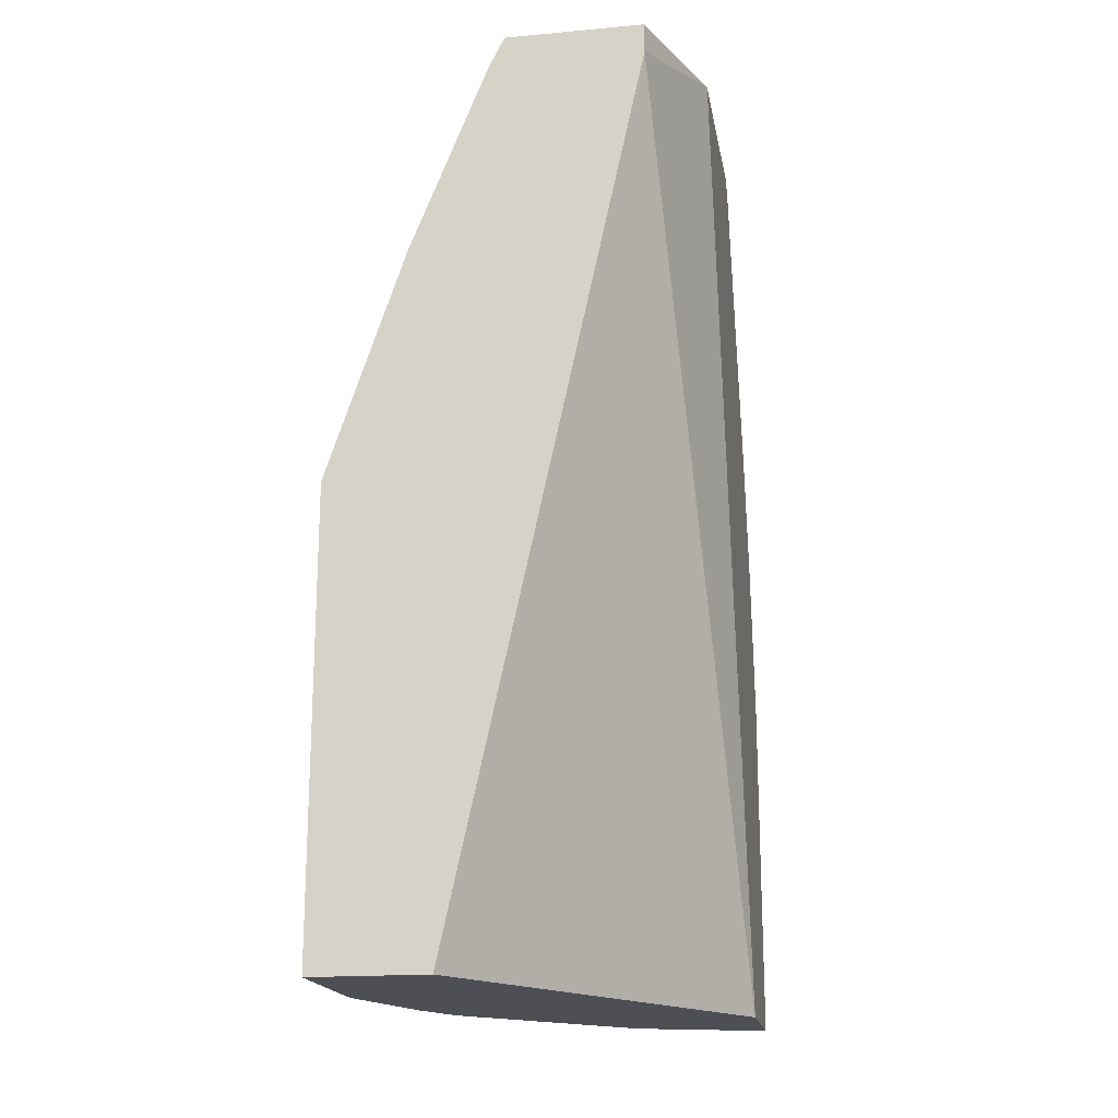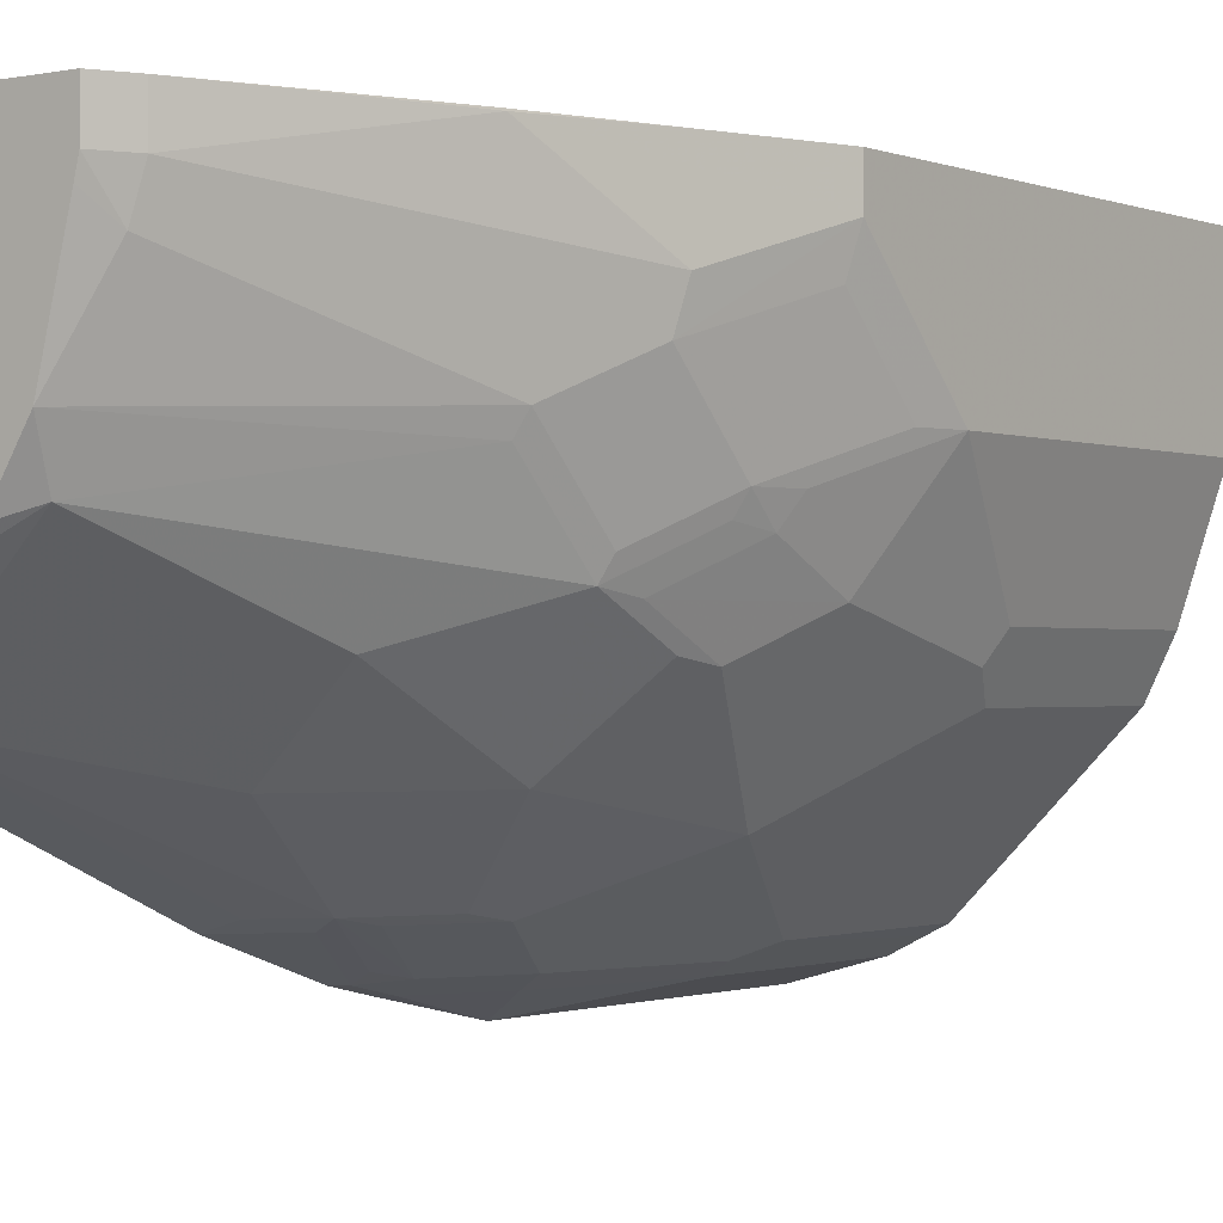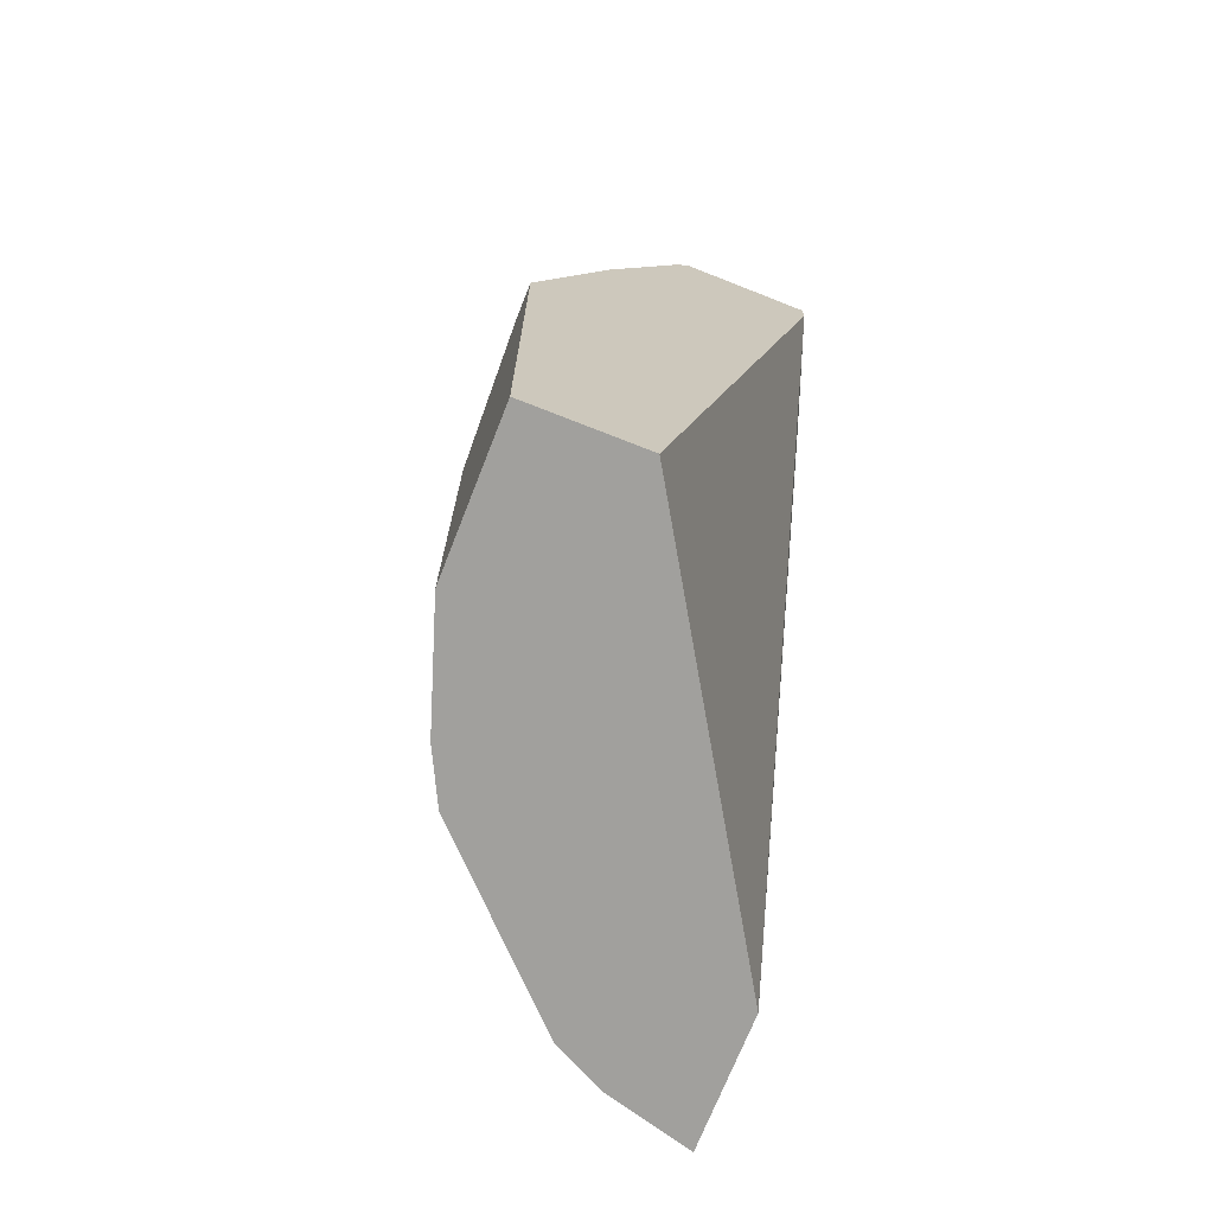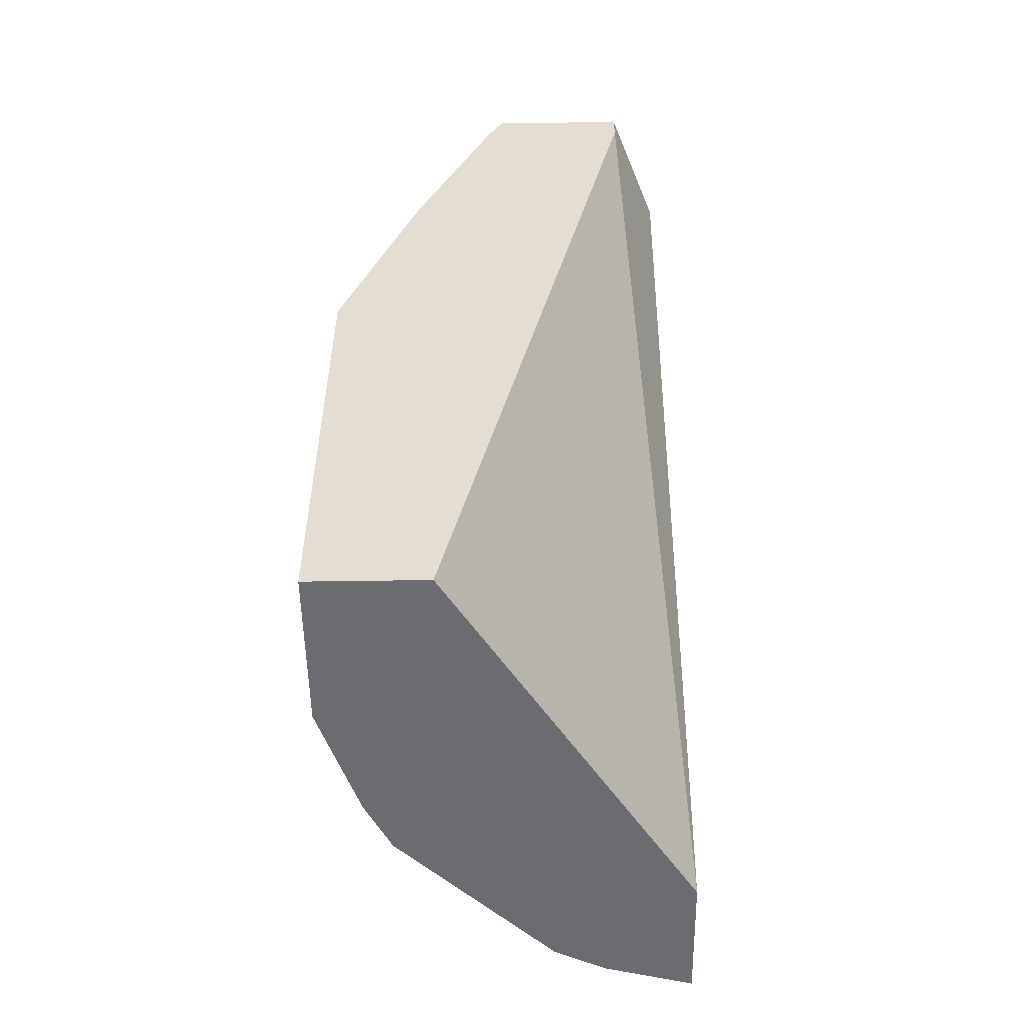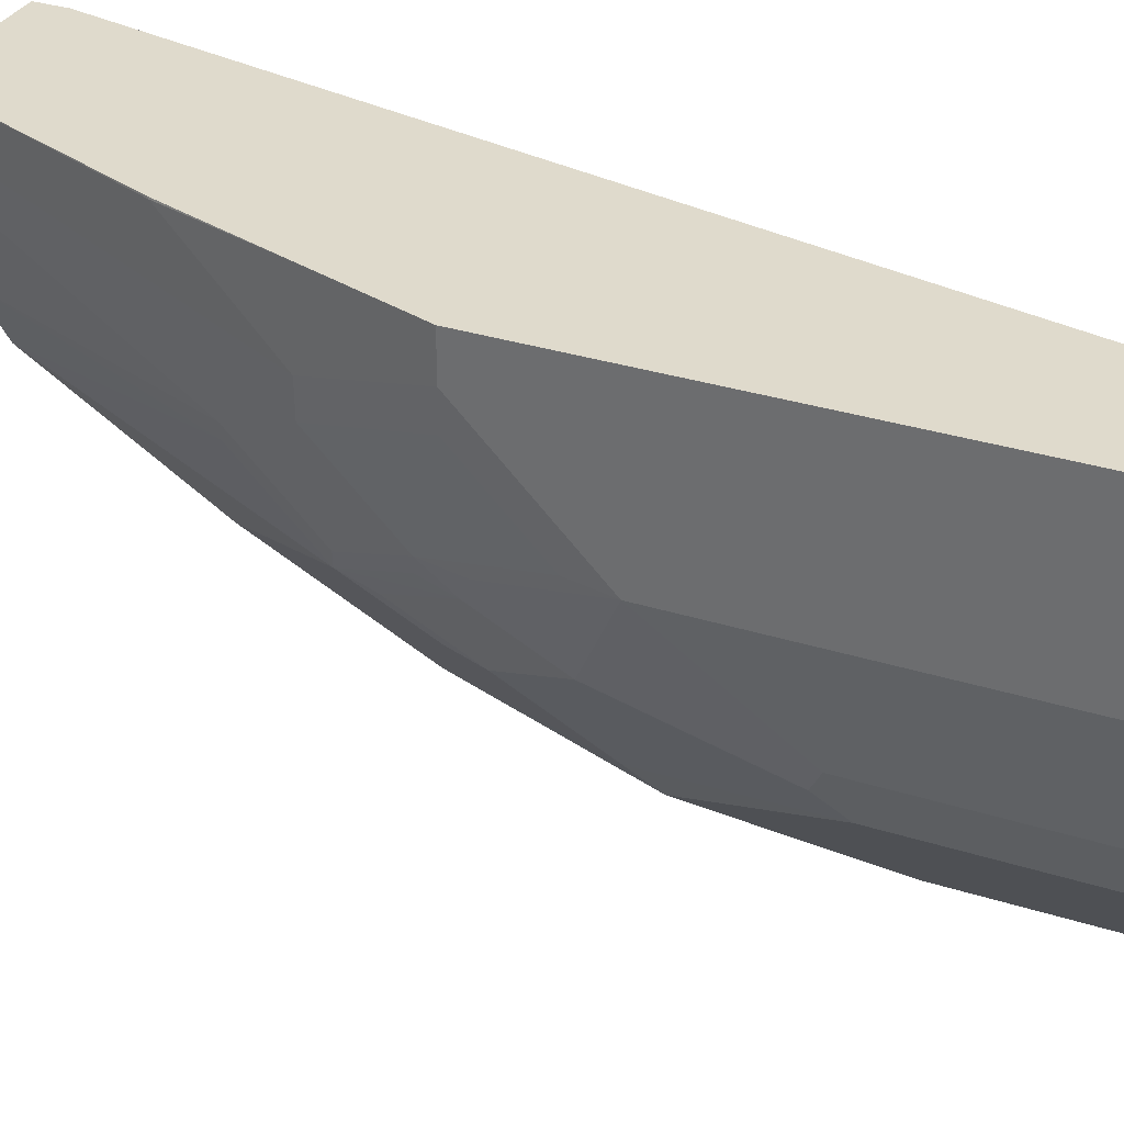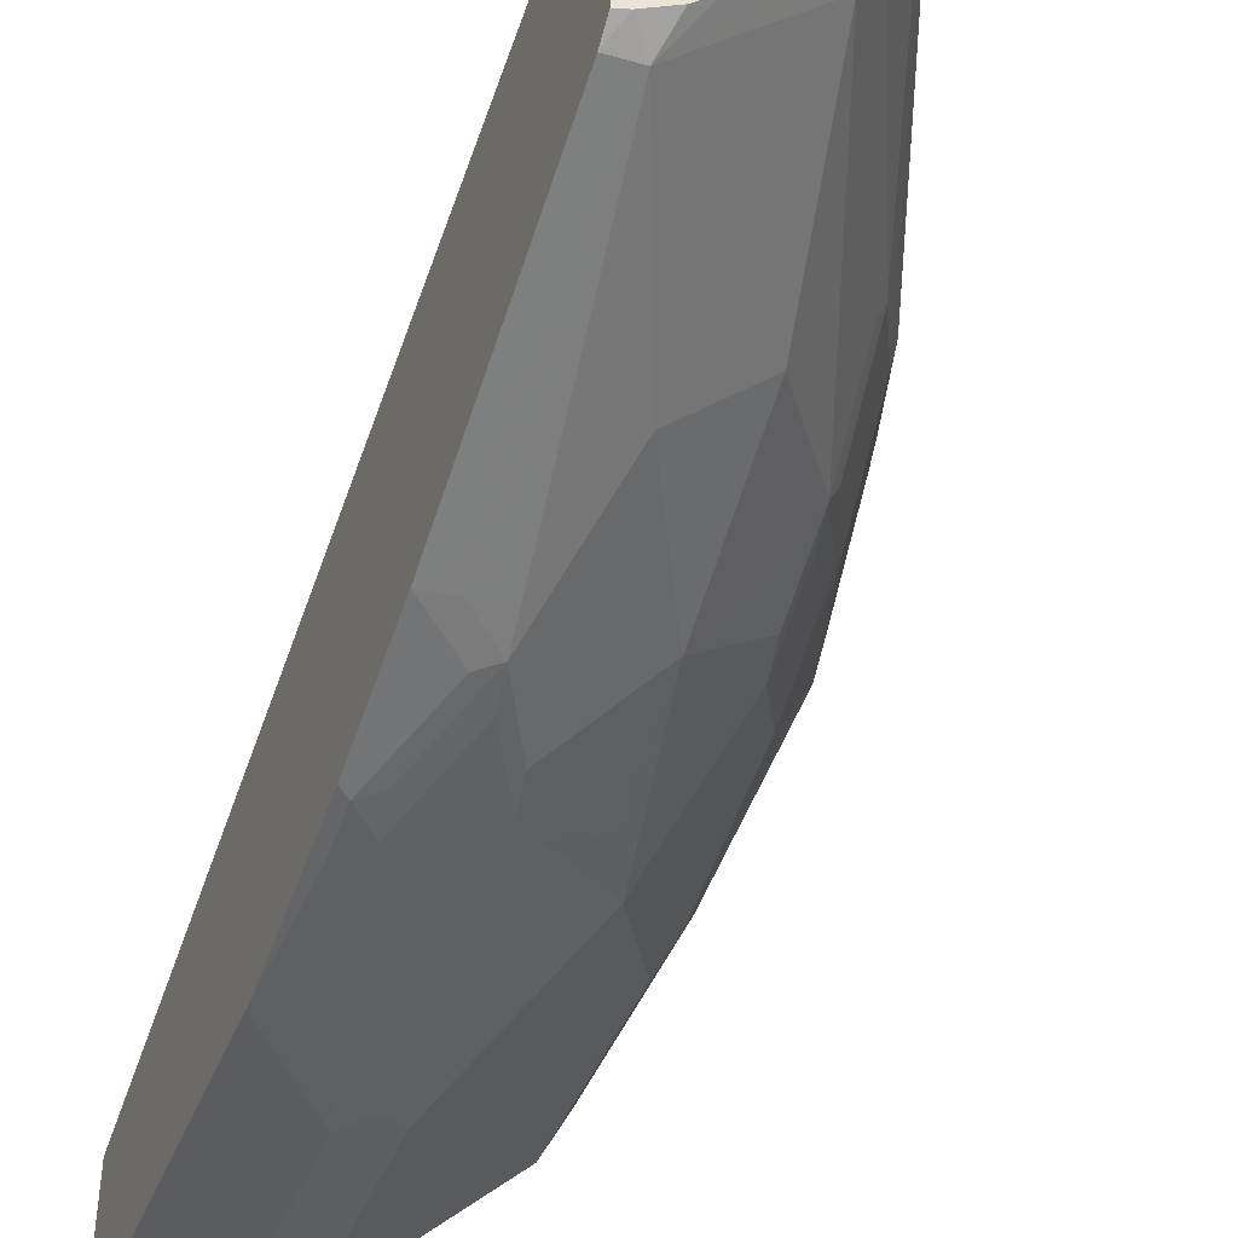
<metadata>
{"format":"obj","ext":"obj","renderer":"f3d","projection":"perspective","resolution":1024,"background":"white","views":[{"elev":-18.4,"azim":9.9,"up":"+Y"},{"elev":-1.0,"azim":-143.5,"up":"+Z"},{"elev":-71.6,"azim":-21.5,"up":"+Y"},{"elev":-53.7,"azim":0.9,"up":"+Y"},{"elev":32.5,"azim":-66.2,"up":"+Z"},{"elev":-43.9,"azim":159.1,"up":"+Z"}]}
</metadata>
<code>
v -0.123 0.2844 0.0008185
v -0.09727 0.2844 -0.06634
v -0.197 0.2844 0.0008185
v -0.123 0.268 0.0008185
v -0.09727 0.2844 -0.1723
v -0.09727 -0.2015 -0.2083
v -0.197 0.2844 -0.02056
v -0.2053 0.2678 0.0008185
v -0.2261 -0.2015 0.0008185
v -0.09727 0.2753 -0.1798
v -0.1035 0.2844 -0.1699
v -0.09727 -0.2015 -0.2803
v -0.1948 0.2844 -0.02939
v -0.2004 0.2698 -0.04111
v -0.2056 0.2672 -0.02056
v -0.2056 0.2672 0.0008185
v -0.2878 -0.2015 0.0008185
v -0.1131 0.2723 -0.1747
v -0.09727 0.1314 -0.2415
v -0.1191 0.2844 -0.1601
v -0.09727 -0.01498 -0.2803
v -0.1439 -0.2015 -0.2672
v -0.1799 0.2844 -0.08825
v -0.221 0.2081 -0.06169
v -0.2261 0.2055 -0.04111
v -0.2621 0.1053 -0.06169
v -0.2672 0.1028 -0.04111
v -0.2467 0.1644 -6.92e-06
v -0.2462 0.1652 0.0008185
v -0.2878 -0.2015 -0.08225
v -0.2878 0.04114 0.0008185
v -0.1542 0.1695 -0.1953
v -0.1747 0.1695 -0.1747
v -0.1747 0.2723 -0.1131
v -0.1505 0.2844 -0.1293
v -0.1293 0.2844 -0.1505
v -0.1131 0.1285 -0.2364
v -0.1336 0.1079 -0.2364
v -0.09727 0.06972 -0.2621
v -0.1028 0.1259 -0.2415
v -0.09727 0.04661 -0.2672
v -0.1439 -0.08218 -0.2672
v -0.1233 4.707e-05 -0.2672
v -0.1028 0.04114 -0.2672
v -0.1604 -0.2015 -0.259
v -0.1602 0.2844 -0.1191
v -0.2364 0.149 -0.09251
v -0.2415 0.1464 -0.08225
v -0.2415 0.1053 -0.1234
v -0.2621 0.0642 -0.1028
v -0.2826 0.002615 -0.08225
v -0.2826 0.02316 -0.06169
v -0.2826 0.04366 -0.04111
v -0.2878 0.04114 -0.02056
v -0.2672 0.1028 0.0008185
v -0.2672 -0.2015 -0.1439
v -0.2878 -0.02055 -0.08225
v -0.1747 0.1285 -0.1953
v -0.1953 0.1695 -0.1541
v -0.1953 0.1285 -0.1747
v -0.2364 0.1079 -0.1336
v -0.1233 0.1053 -0.2415
v -0.1131 0.06677 -0.2569
v -0.1165 0.04794 -0.2603
v -0.137 0.08903 -0.2398
v -0.1576 0.04794 -0.2398
v -0.1542 0.06677 -0.2364
v -0.09727 0.06354 -0.2635
v -0.1028 0.0642 -0.2621
v -0.1576 -0.07533 -0.2603
v -0.137 0.006895 -0.2603
v -0.1713 -0.2015 -0.2535
v -0.1713 -0.08903 -0.2535
v -0.2569 0.06677 -0.1131
v -0.2604 0.04794 -0.1165
v -0.2672 0.04114 -0.1028
v -0.2878 4.707e-05 -0.06169
v -0.259 -0.2015 -0.1604
v -0.2672 -0.08218 -0.1439
v -0.2604 0.006895 -0.1371
v -0.2604 -0.07533 -0.1576
v -0.1953 0.08732 -0.1953
v -0.2364 0.06677 -0.1541
v -0.2398 0.04794 -0.1576
v -0.2398 0.08903 -0.1371
v -0.1713 0.03429 -0.2329
v -0.2535 -0.2015 -0.1713
v -0.1919 -0.04794 -0.2329
v -0.2535 -0.08903 -0.1713
v -0.2193 0.006895 -0.1987
v -0.1953 0.02573 -0.2158
v -0.2124 -0.006849 -0.2124
v -0.2158 0.02573 -0.1953
v -0.1987 0.006895 -0.2192
f 42 71 43
f 47 61 49
f 42 45 70
f 43 71 44
f 44 64 69
f 44 69 68
f 44 71 64
f 45 72 73
f 45 73 70
f 50 75 76
f 49 61 74
f 49 74 50
f 50 74 75
f 50 76 51
f 51 57 77
f 51 77 52
f 51 76 57
f 52 77 54
f 42 70 71
f 52 54 53
f 47 49 48
f 30 57 79
f 37 62 38
f 40 69 62
f 56 79 78
f 30 79 56
f 32 38 58
f 32 58 33
f 33 59 34
f 33 58 60
f 33 60 59
f 34 46 35
f 34 59 61
f 34 61 47
f 37 40 62
f 38 62 69
f 38 69 63
f 38 63 64
f 38 64 65
f 38 65 66
f 38 66 67
f 38 67 58
f 39 68 69
f 41 44 68
f 57 80 81
f 75 85 80
f 57 76 80
f 78 89 87
f 80 90 89
f 80 89 81
f 80 85 84
f 80 84 90
f 82 84 83
f 82 86 91
f 82 91 92
f 82 92 93
f 82 93 84
f 84 93 90
f 86 88 92
f 86 92 94
f 86 94 91
f 88 89 92
f 89 90 92
f 90 93 92
f 91 94 92
f 28 55 29
f 78 81 89
f 78 79 81
f 75 80 76
f 73 88 86
f 58 67 82
f 58 82 60
f 59 60 61
f 60 82 61
f 61 82 83
f 61 83 84
f 61 84 85
f 61 85 75
f 61 75 74
f 57 81 79
f 63 69 64
f 65 71 66
f 66 86 67
f 66 71 86
f 67 86 82
f 70 73 71
f 71 73 86
f 72 87 89
f 72 89 88
f 72 88 73
f 64 71 65
f 28 31 55
f 24 48 25
f 27 54 28
f 2 41 68
f 2 68 39
f 2 39 19
f 2 10 5
f 3 7 8
f 4 9 6
f 5 10 11
f 6 9 17
f 6 17 30
f 6 30 56
f 6 56 78
f 6 78 87
f 6 87 72
f 6 72 45
f 6 45 22
f 6 22 12
f 7 13 14
f 7 14 15
f 7 15 8
f 2 21 41
f 2 12 21
f 2 6 12
f 2 4 6
f 28 54 31
f 1 2 5
f 1 5 11
f 1 11 20
f 1 20 36
f 1 36 35
f 1 35 46
f 1 46 23
f 1 23 13
f 8 15 16
f 1 13 7
f 1 3 8
f 1 8 16
f 1 16 29
f 1 29 55
f 1 55 31
f 1 31 17
f 1 17 9
f 1 9 4
f 1 4 2
f 1 7 3
f 10 18 11
f 2 19 10
f 11 18 20
f 19 39 69
f 19 69 40
f 19 40 37
f 21 42 43
f 21 43 44
f 21 44 41
f 22 45 42
f 23 46 34
f 23 34 47
f 23 47 48
f 23 48 24
f 25 48 26
f 26 48 49
f 26 49 50
f 10 19 18
f 26 51 52
f 26 52 53
f 26 53 54
f 26 54 27
f 18 38 32
f 18 37 38
f 26 50 51
f 18 36 20
f 12 22 42
f 18 19 37
f 12 42 21
f 14 23 24
f 14 24 15
f 15 24 25
f 15 25 26
f 15 26 27
f 15 27 28
f 15 28 16
f 13 23 14
f 17 31 54
f 17 54 77
f 17 77 57
f 17 57 30
f 18 32 33
f 18 33 34
f 18 35 36
f 16 28 29
f 18 34 35

</code>
